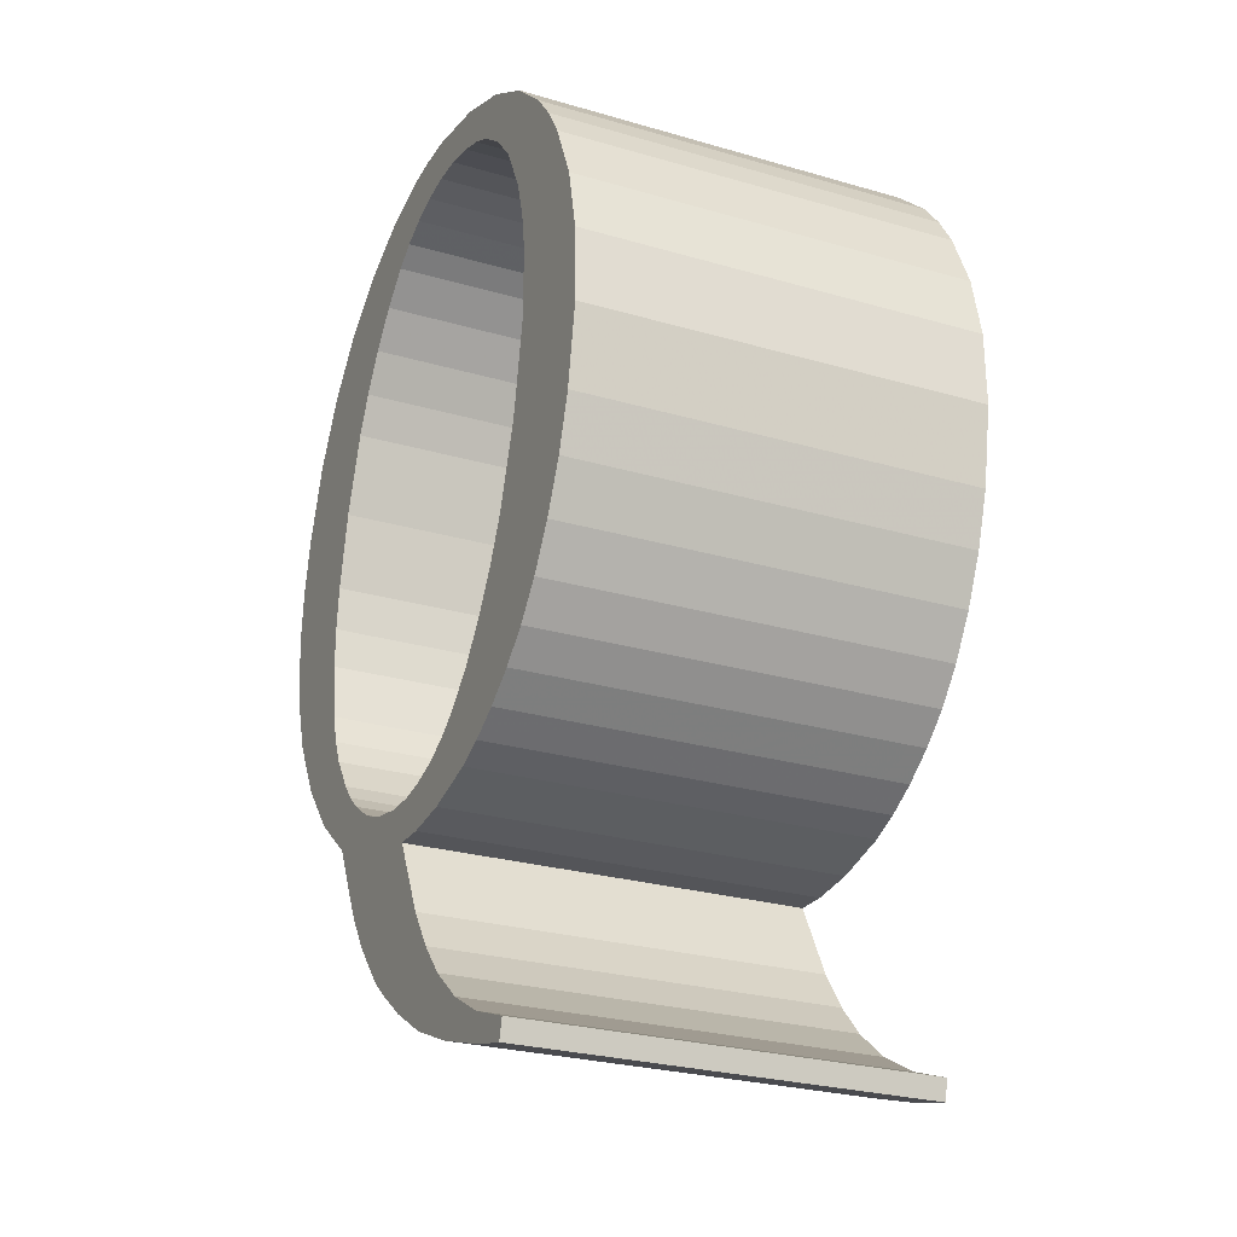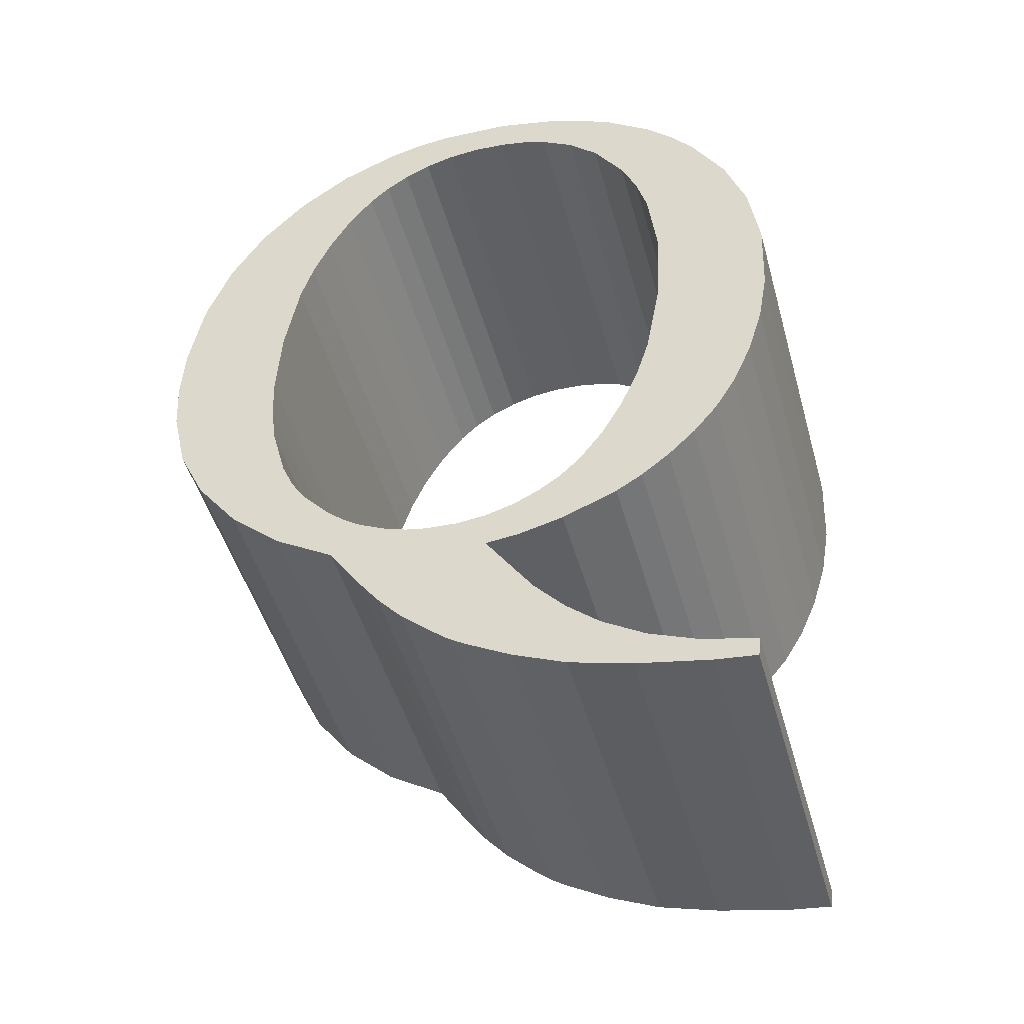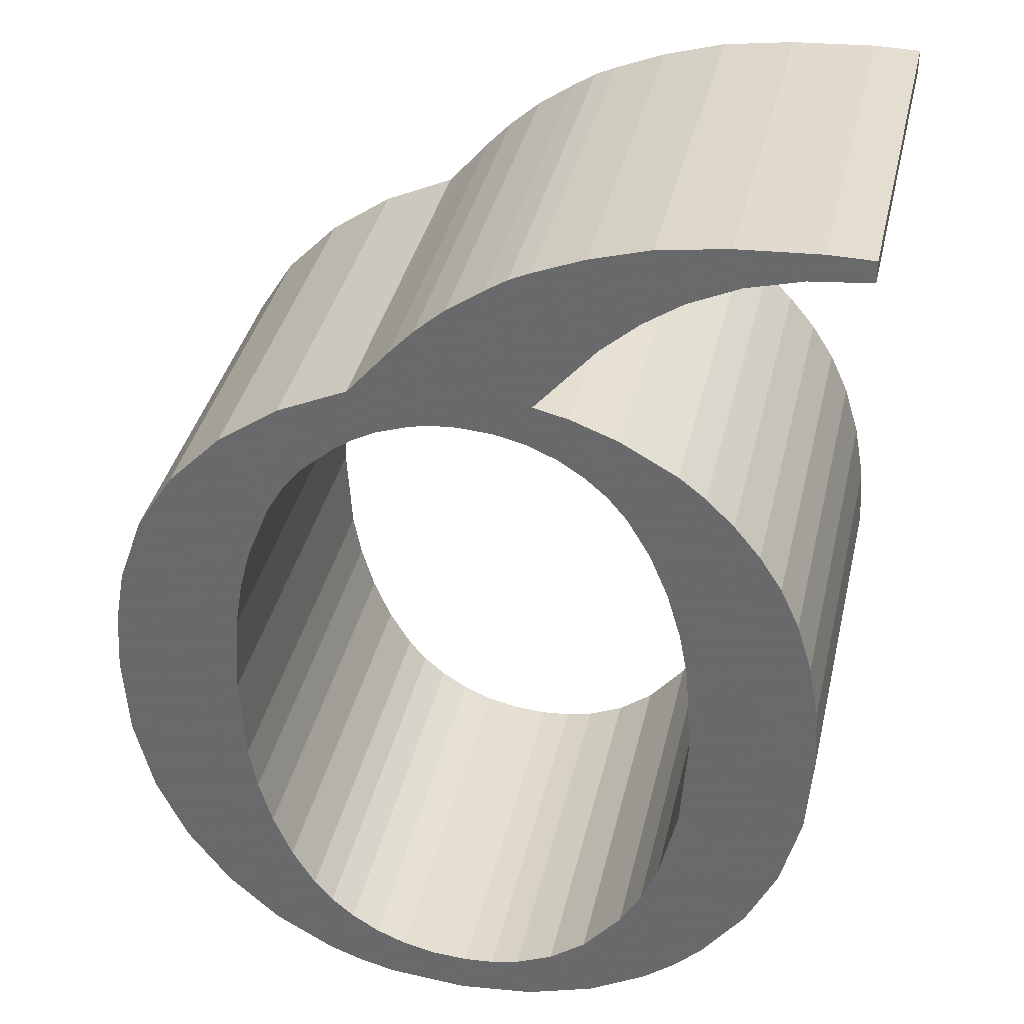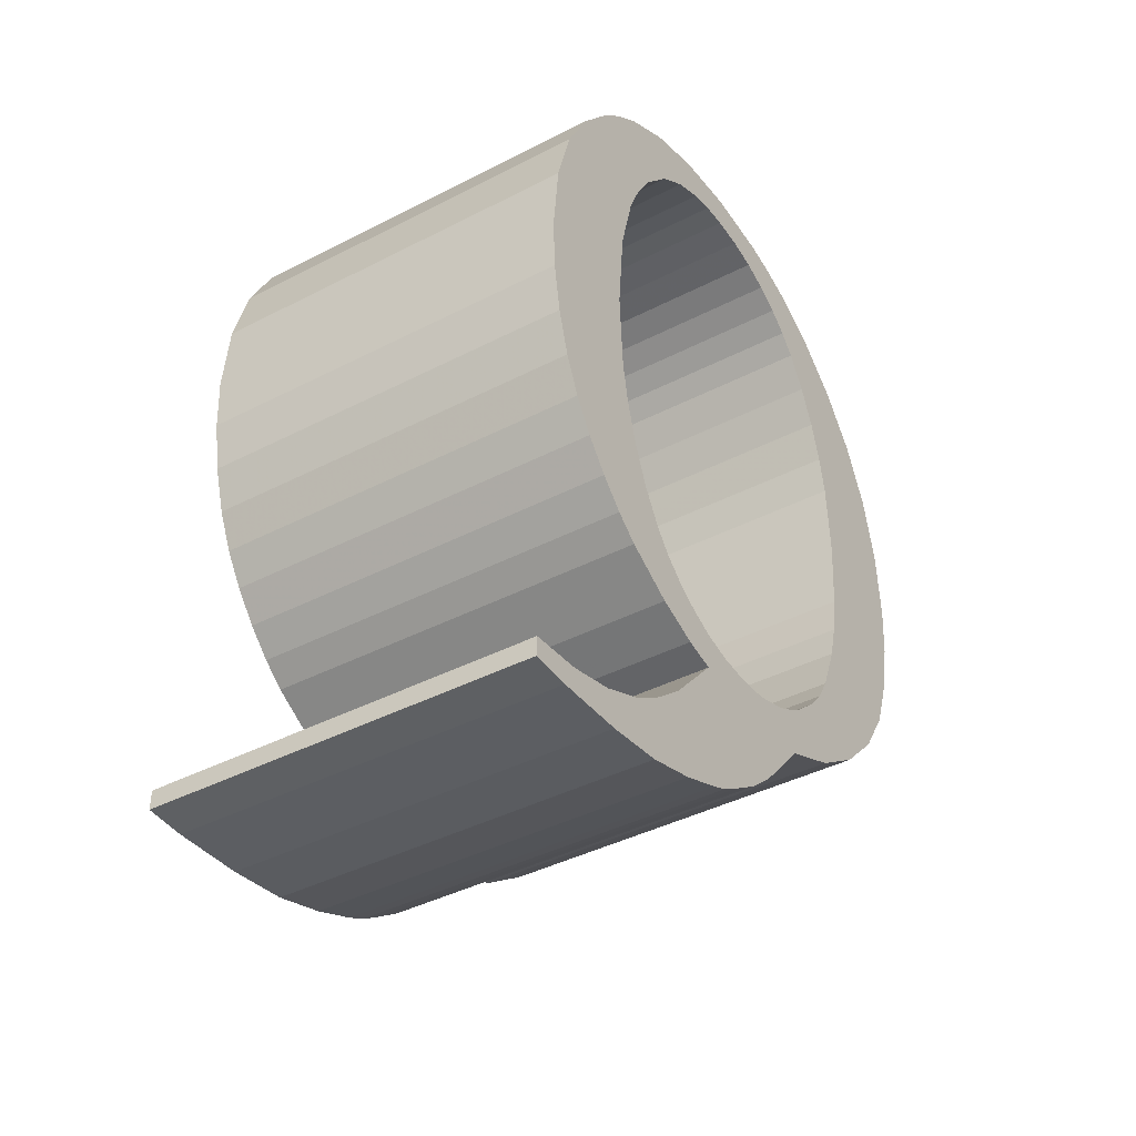
<metadata>
{"format":"obj","ext":"obj","renderer":"f3d","projection":"perspective","resolution":1024,"background":"white","views":[{"elev":-16.0,"azim":77.5,"up":"+Y"},{"elev":-41.4,"azim":27.6,"up":"+Y"},{"elev":-49.6,"azim":-4.7,"up":"+Z"},{"elev":-47.7,"azim":134.9,"up":"+Y"}]}
</metadata>
<code>
o Pad
v 1.997 1.544 -0.5548
v 2.212 1.616 0.4191
v 2.194 1.479 0.4333
v 1.978 1.407 -0.5407
v 2.161 1.352 0.4498
v 1.946 1.281 -0.5241
v 1.903 1.17 -0.5065
v 2.118 1.241 0.4675
v 1.853 1.08 -0.4889
v 2.068 1.151 0.4851
v 1.796 1.005 -0.4707
v 2.011 1.076 0.5032
v 1.73 0.9368 -0.4513
v 1.946 1.008 0.5226
v 1.663 0.8805 -0.4323
v 1.878 0.952 0.5417
v 1.598 0.8381 -0.4148
v 1.814 0.9096 0.5591
v 1.68 0.8495 0.5931
v 1.464 0.7779 -0.3808
v 1.352 0.7465 -0.3537
v 1.568 0.818 0.6202
v 1.487 0.8068 0.6387
v 1.272 0.7352 -0.3352
v 1.612 0.6338 0.624
v 1.397 0.5623 -0.35
v 1.478 0.4766 -0.3616
v 1.693 0.5482 0.6123
v 1.561 0.4082 -0.375
v 1.776 0.4797 0.5989
v 1.67 0.3455 -0.3944
v 1.885 0.4171 0.5795
v 1.792 0.3009 -0.4182
v 2.007 0.3725 0.5558
v 1.928 0.2744 -0.4463
v 2.143 0.346 0.5276
v 1.924 0.2239 -0.4417
v 2.139 0.2955 0.5322
v 1.822 0.2315 -0.4196
v 2.037 0.3031 0.5543
v 1.638 0.2596 -0.3812
v 1.854 0.3312 0.5927
v 1.483 0.2967 -0.3495
v 1.698 0.3682 0.6244
v 1.35 0.3499 -0.324
v 1.565 0.4214 0.6499
v 1.24 0.4065 -0.304
v 1.456 0.478 0.6699
v 1.195 0.4332 -0.296
v 1.411 0.5048 0.6779
v 1.147 0.4716 -0.2881
v 1.362 0.5432 0.6858
v 1.286 0.6073 0.6979
v 1.071 0.5358 -0.276
v 1.007 0.6046 -0.2669
v 1.222 0.6762 0.707
v 1.172 0.7403 0.7133
v 0.9571 0.6688 -0.2607
v 1.126 0.8057 0.7187
v 0.9108 0.7342 -0.2552
v 0.871 0.7898 -0.2505
v 1.086 0.8614 0.7234
v 0.9345 0.9486 0.7505
v 0.7192 0.8771 -0.2234
v 0.8041 1.06 0.7711
v 0.5889 0.9889 -0.2028
v 0.6951 1.197 0.7852
v 0.4799 1.125 -0.1887
v 0.6239 1.338 0.7906
v 0.4086 1.267 -0.1834
v 0.5826 1.502 0.7877
v 0.3673 1.43 -0.1863
v 0.5715 1.631 0.7806
v 0.3563 1.56 -0.1933
v 0.5755 1.771 0.7694
v 0.3603 1.7 -0.2045
v 0.3905 1.891 -0.2252
v 0.6058 1.962 0.7487
v 0.4494 2.06 -0.2507
v 0.6646 2.132 0.7233
v 0.7478 2.274 0.6944
v 0.5326 2.202 -0.2795
v 0.8573 2.396 0.6612
v 0.642 2.325 -0.3127
v 0.9834 2.492 0.6264
v 0.7681 2.42 -0.3476
v 1.122 2.556 0.591
v 0.9064 2.485 -0.3829
v 1.202 2.579 0.5716
v 0.9867 2.507 -0.4023
v 1.286 2.592 0.5521
v 1.071 2.52 -0.4218
v 1.249 2.52 -0.4613
v 1.465 2.592 0.5127
v 1.417 2.488 -0.496
v 1.632 2.56 0.478
v 1.567 2.427 -0.5246
v 1.782 2.499 0.4494
v 1.691 2.343 -0.546
v 1.907 2.414 0.428
v 1.757 2.281 -0.556
v 1.972 2.353 0.418
v 1.817 2.211 -0.5641
v 2.033 2.282 0.4098
v 1.904 2.073 -0.5732
v 2.12 2.144 0.4008
v 1.964 1.921 -0.5751
v 2.179 1.993 0.3988
v 1.997 1.741 -0.5692
v 2.212 1.812 0.4047
v 1.711 1.577 -0.494
v 1.926 1.649 0.4799
v 1.928 1.875 0.4628
v 1.713 1.804 -0.5111
v 1.685 1.983 -0.5181
v 1.9 2.054 0.4559
v 1.87 2.152 0.4555
v 1.654 2.08 -0.5185
v 1.828 2.241 0.458
v 1.613 2.169 -0.5159
v 1.75 2.352 0.4672
v 1.535 2.281 -0.5067
v 1.459 2.348 -0.4949
v 1.674 2.419 0.479
v 1.378 2.391 -0.4804
v 1.594 2.463 0.4936
v 1.316 2.411 -0.4681
v 1.532 2.483 0.5058
v 1.25 2.423 -0.4542
v 1.465 2.494 0.5197
v 1.169 2.425 -0.4365
v 1.384 2.496 0.5374
v 1.094 2.414 -0.4191
v 1.309 2.486 0.5549
v 1.023 2.392 -0.4019
v 1.239 2.463 0.5721
v 0.9598 2.359 -0.3854
v 1.175 2.431 0.5885
v 0.9046 2.319 -0.3703
v 1.12 2.391 0.6036
v 0.8577 2.272 -0.3565
v 1.073 2.344 0.6174
v 0.7978 2.189 -0.3372
v 1.013 2.261 0.6368
v 0.7462 2.092 -0.3186
v 0.9614 2.164 0.6553
v 0.921 2.06 0.6718
v 0.7057 1.989 -0.3021
v 0.893 1.96 0.6854
v 0.6777 1.889 -0.2885
v 0.6479 1.687 -0.2672
v 0.8631 1.759 0.7068
v 0.6425 1.496 -0.2519
v 0.8578 1.568 0.722
v 0.6501 1.388 -0.2456
v 0.8654 1.459 0.7283
v 0.6661 1.288 -0.2418
v 0.8813 1.359 0.7321
v 0.7066 1.151 -0.2407
v 0.9218 1.223 0.7332
v 0.9548 1.153 0.7311
v 0.7395 1.081 -0.2429
v 0.9936 1.095 0.7267
v 0.7783 1.023 -0.2472
v 1.063 1.021 0.7169
v 0.8472 0.9493 -0.257
v 1.107 0.9839 0.7098
v 0.8917 0.9124 -0.2641
v 1.152 0.954 0.7019
v 0.9372 0.8825 -0.272
v 1.229 0.9194 0.6876
v 1.014 0.8478 -0.2864
v 1.279 0.9054 0.6775
v 1.064 0.8338 -0.2964
v 1.331 0.8972 0.6666
v 1.116 0.8257 -0.3073
v 1.195 0.8238 -0.3245
v 1.41 0.8954 0.6494
v 1.268 0.8343 -0.3416
v 1.484 0.9059 0.6323
v 1.337 0.8572 -0.3586
v 1.553 0.9287 0.6154
v 1.616 0.9614 0.599
v 1.401 0.8899 -0.3749
v 1.671 1.002 0.5839
v 1.455 0.93 -0.39
v 1.718 1.049 0.5701
v 1.502 0.9776 -0.4039
v 1.562 1.062 -0.4232
v 1.777 1.134 0.5507
v 1.612 1.161 -0.4417
v 1.828 1.233 0.5322
v 1.868 1.338 0.5157
v 1.653 1.266 -0.4583
v 1.896 1.441 0.5019
v 1.681 1.369 -0.472
v 0.7057 1.989 -0.3021
v 0.4494 2.06 -0.2507
v 0.5326 2.202 -0.2795
v 1.169 2.425 -0.4365
v 1.071 2.52 -0.4218
v 1.249 2.52 -0.4613
v 1.316 2.411 -0.4681
v 1.25 2.423 -0.4542
v 1.598 0.8381 -0.4148
v 1.502 0.9776 -0.4039
v 1.663 0.8805 -0.4323
v 1.562 1.062 -0.4232
v 1.35 0.3499 -0.324
v 1.24 0.4065 -0.304
v 1.397 0.5623 -0.35
v 1.195 0.4332 -0.296
v 1.147 0.4716 -0.2881
v 1.483 0.2967 -0.3495
v 1.478 0.4766 -0.3616
v 0.7462 2.092 -0.3186
v 1.73 0.9368 -0.4513
v 0.642 2.325 -0.3127
v 0.3673 1.43 -0.1863
v 0.3563 1.56 -0.1933
v 0.6425 1.496 -0.2519
v 0.6501 1.388 -0.2456
v 1.713 1.804 -0.5111
v 1.997 1.741 -0.5692
v 1.071 0.5358 -0.276
v 1.272 0.7352 -0.3352
v 1.007 0.6046 -0.2669
v 1.116 0.8257 -0.3073
v 1.997 1.544 -0.5548
v 1.417 2.488 -0.496
v 1.195 0.8238 -0.3245
v 0.7978 2.189 -0.3372
v 1.459 2.348 -0.4949
v 1.378 2.391 -0.4804
v 1.796 1.005 -0.4707
v 1.638 0.2596 -0.3812
v 1.561 0.4082 -0.375
v 1.964 1.921 -0.5751
v 1.612 1.161 -0.4417
v 1.685 1.983 -0.5181
v 1.535 2.281 -0.5067
v 1.567 2.427 -0.5246
v 1.67 0.3455 -0.3944
v 0.8577 2.272 -0.3565
v 1.654 2.08 -0.5185
v 1.904 2.073 -0.5732
v 1.268 0.8343 -0.3416
v 1.853 1.08 -0.4889
v 1.653 1.266 -0.4583
v 1.613 2.169 -0.5159
v 1.691 2.343 -0.546
v 0.7192 0.8771 -0.2234
v 0.5889 0.9889 -0.2028
v 0.7783 1.023 -0.2472
v 0.7681 2.42 -0.3476
v 1.352 0.7465 -0.3537
v 0.8472 0.9493 -0.257
v 1.757 2.281 -0.556
v 1.817 2.211 -0.5641
v 0.6479 1.687 -0.2672
v 0.871 0.7898 -0.2505
v 0.3603 1.7 -0.2045
v 0.3905 1.891 -0.2252
v 0.9046 2.319 -0.3703
v 0.7395 1.081 -0.2429
v 1.792 0.3009 -0.4182
v 1.822 0.2315 -0.4196
v 1.903 1.17 -0.5065
v 0.9064 2.485 -0.3829
v 1.337 0.8572 -0.3586
v 0.9598 2.359 -0.3854
v 1.023 2.392 -0.4019
v 0.8917 0.9124 -0.2641
v 0.7066 1.151 -0.2407
v 0.4799 1.125 -0.1887
v 1.946 1.281 -0.5241
v 1.464 0.7779 -0.3808
v 1.681 1.369 -0.472
v 0.9372 0.8825 -0.272
v 0.9867 2.507 -0.4023
v 1.401 0.8899 -0.3749
v 1.978 1.407 -0.5407
v 1.924 0.2239 -0.4417
v 0.9571 0.6688 -0.2607
v 1.014 0.8478 -0.2864
v 0.6661 1.288 -0.2418
v 0.4086 1.267 -0.1834
v 1.094 2.414 -0.4191
v 1.455 0.93 -0.39
v 0.6777 1.889 -0.2885
v 1.064 0.8338 -0.2964
v 0.7478 2.274 0.6944
v 0.6646 2.132 0.7233
v 0.921 2.06 0.6718
v 1.465 2.592 0.5127
v 1.286 2.592 0.5521
v 1.384 2.496 0.5374
v 1.465 2.494 0.5197
v 1.532 2.483 0.5058
v 1.878 0.952 0.5417
v 1.718 1.049 0.5701
v 1.814 0.9096 0.5591
v 1.777 1.134 0.5507
v 1.612 0.6338 0.624
v 1.456 0.478 0.6699
v 1.565 0.4214 0.6499
v 1.411 0.5048 0.6779
v 1.362 0.5432 0.6858
v 1.693 0.5482 0.6123
v 1.698 0.3682 0.6244
v 0.9614 2.164 0.6553
v 1.946 1.008 0.5226
v 0.8573 2.396 0.6612
v 0.8578 1.568 0.722
v 0.5826 1.502 0.7877
v 0.8654 1.459 0.7283
v 2.212 1.812 0.4047
v 1.928 1.875 0.4628
v 1.926 1.649 0.4799
v 1.487 0.8068 0.6387
v 1.286 0.6073 0.6979
v 1.222 0.6762 0.707
v 1.331 0.8972 0.6666
v 2.212 1.616 0.4191
v 1.632 2.56 0.478
v 1.41 0.8954 0.6494
v 1.013 2.261 0.6368
v 1.594 2.463 0.4936
v 1.674 2.419 0.479
v 2.011 1.076 0.5032
v 1.776 0.4797 0.5989
v 1.854 0.3312 0.5927
v 2.179 1.993 0.3988
v 1.828 1.233 0.5322
v 1.9 2.054 0.4559
v 1.782 2.499 0.4494
v 1.75 2.352 0.4672
v 1.885 0.4171 0.5795
v 1.073 2.344 0.6174
v 2.12 2.144 0.4008
v 1.87 2.152 0.4555
v 1.484 0.9059 0.6323
v 2.068 1.151 0.4851
v 1.868 1.338 0.5157
v 1.907 2.414 0.428
v 1.828 2.241 0.458
v 0.9936 1.095 0.7267
v 0.8041 1.06 0.7711
v 0.9345 0.9486 0.7505
v 0.9834 2.492 0.6264
v 1.568 0.818 0.6202
v 1.063 1.021 0.7169
v 1.972 2.353 0.418
v 2.033 2.282 0.4098
v 0.8631 1.759 0.7068
v 1.086 0.8614 0.7234
v 0.5755 1.771 0.7694
v 0.6058 1.962 0.7487
v 1.12 2.391 0.6036
v 0.9548 1.153 0.7311
v 2.007 0.3725 0.5558
v 2.037 0.3031 0.5543
v 2.118 1.241 0.4675
v 1.122 2.556 0.591
v 1.553 0.9287 0.6154
v 1.175 2.431 0.5885
v 1.239 2.463 0.5721
v 1.107 0.9839 0.7098
v 0.9218 1.223 0.7332
v 0.6951 1.197 0.7852
v 2.161 1.352 0.4498
v 1.68 0.8495 0.5931
v 1.896 1.441 0.5019
v 1.152 0.954 0.7019
v 1.126 0.8057 0.7187
v 1.202 2.579 0.5716
v 1.616 0.9614 0.599
v 2.194 1.479 0.4333
v 2.143 0.346 0.5276
v 2.139 0.2955 0.5322
v 1.229 0.9194 0.6876
v 1.172 0.7403 0.7133
v 0.8813 1.359 0.7321
v 0.6239 1.338 0.7906
v 1.309 2.486 0.5549
v 1.671 1.002 0.5839
v 0.893 1.96 0.6854
v 1.279 0.9054 0.6775
f 1 2 3
f 4 3 5
f 4 1 3
f 6 4 5
f 7 6 5
f 7 5 8
f 9 8 10
f 9 7 8
f 11 9 10
f 11 10 12
f 13 12 14
f 13 11 12
f 15 13 14
f 15 14 16
f 17 16 18
f 17 15 16
f 17 18 19
f 20 17 19
f 21 20 19
f 21 19 22
f 21 22 23
f 24 21 23
f 24 23 25
f 26 24 25
f 27 25 28
f 27 26 25
f 29 28 30
f 29 27 28
f 31 29 30
f 31 30 32
f 33 32 34
f 33 31 32
f 35 34 36
f 35 33 34
f 37 35 36
f 37 36 38
f 39 37 38
f 39 38 40
f 41 39 40
f 41 40 42
f 43 41 42
f 43 42 44
f 45 43 44
f 45 44 46
f 47 45 46
f 47 46 48
f 49 47 48
f 49 48 50
f 51 50 52
f 51 49 50
f 51 52 53
f 54 51 53
f 55 54 53
f 55 53 56
f 55 56 57
f 58 55 57
f 58 57 59
f 60 58 59
f 61 60 59
f 61 59 62
f 61 62 63
f 64 63 65
f 64 61 63
f 66 65 67
f 66 64 65
f 68 66 67
f 68 67 69
f 70 69 71
f 70 68 69
f 72 71 73
f 72 70 71
f 74 73 75
f 74 72 73
f 76 74 75
f 77 76 75
f 77 75 78
f 79 78 80
f 79 80 81
f 79 77 78
f 82 81 83
f 82 79 81
f 84 82 83
f 84 83 85
f 86 85 87
f 86 84 85
f 88 87 89
f 88 86 87
f 90 89 91
f 90 88 89
f 92 90 91
f 93 91 94
f 93 92 91
f 95 93 94
f 95 94 96
f 97 96 98
f 97 95 96
f 99 98 100
f 99 97 98
f 101 100 102
f 101 99 100
f 103 102 104
f 103 101 102
f 105 103 104
f 105 104 106
f 107 106 108
f 107 105 106
f 109 108 110
f 109 107 108
f 1 110 2
f 1 109 110
f 111 112 113
f 114 111 113
f 115 113 116
f 115 116 117
f 115 114 113
f 118 117 119
f 118 115 117
f 120 118 119
f 120 119 121
f 122 120 121
f 123 121 124
f 123 122 121
f 125 124 126
f 125 123 124
f 127 126 128
f 127 125 126
f 129 128 130
f 129 127 128
f 131 129 130
f 131 130 132
f 133 132 134
f 133 131 132
f 135 134 136
f 135 133 134
f 137 135 136
f 137 136 138
f 139 138 140
f 139 137 138
f 141 140 142
f 141 139 140
f 143 141 142
f 143 142 144
f 145 144 146
f 145 143 144
f 145 146 147
f 148 147 149
f 148 145 147
f 150 148 149
f 151 150 149
f 151 149 152
f 153 151 152
f 153 152 154
f 155 154 156
f 155 153 154
f 157 156 158
f 157 155 156
f 159 157 158
f 159 158 160
f 159 160 161
f 162 161 163
f 162 159 161
f 164 162 163
f 164 163 165
f 166 165 167
f 166 164 165
f 168 167 169
f 168 166 167
f 170 168 169
f 170 169 171
f 172 171 173
f 172 170 171
f 174 173 175
f 174 172 173
f 176 174 175
f 177 176 175
f 177 175 178
f 179 178 180
f 179 177 178
f 181 180 182
f 181 179 180
f 181 182 183
f 184 183 185
f 184 181 183
f 186 185 187
f 186 184 185
f 188 186 187
f 189 188 187
f 189 187 190
f 191 190 192
f 191 189 190
f 191 192 193
f 194 193 195
f 194 191 193
f 196 194 195
f 111 196 195
f 111 195 112
f 197 198 199
f 200 201 202
f 203 204 202
f 204 200 202
f 205 206 207
f 207 206 208
f 209 210 211
f 210 212 211
f 212 213 211
f 214 209 215
f 209 211 215
f 197 199 216
f 207 208 217
f 216 199 218
f 219 220 221
f 222 219 221
f 111 223 224
f 213 225 226
f 225 227 226
f 227 228 226
f 229 111 224
f 211 213 226
f 203 202 230
f 228 231 226
f 216 218 232
f 233 234 230
f 234 203 230
f 217 208 235
f 236 214 237
f 214 215 237
f 224 223 238
f 208 239 235
f 223 240 238
f 241 233 242
f 236 237 243
f 233 230 242
f 232 218 244
f 240 245 246
f 226 231 247
f 238 240 246
f 235 239 248
f 239 249 248
f 250 241 251
f 252 253 254
f 244 218 255
f 241 242 251
f 226 247 256
f 252 254 257
f 250 251 258
f 245 250 259
f 246 245 259
f 250 258 259
f 221 220 260
f 261 252 257
f 220 262 260
f 262 263 260
f 244 255 264
f 254 253 265
f 236 243 266
f 267 236 266
f 248 249 268
f 264 255 269
f 256 247 270
f 271 264 269
f 271 269 272
f 261 257 273
f 265 253 274
f 253 275 274
f 268 249 276
f 256 270 277
f 249 278 276
f 60 261 279
f 261 273 279
f 272 269 280
f 277 270 281
f 276 278 282
f 283 267 35
f 284 60 285
f 60 279 285
f 278 111 282
f 267 266 35
f 272 280 201
f 274 275 286
f 275 287 286
f 288 272 201
f 288 201 200
f 277 281 289
f 263 198 290
f 260 263 290
f 227 284 291
f 284 285 291
f 277 289 205
f 205 289 206
f 282 111 229
f 286 287 222
f 287 219 222
f 227 291 228
f 290 198 197
f 292 293 294
f 295 296 297
f 295 298 299
f 295 297 298
f 300 301 302
f 303 301 300
f 304 305 306
f 304 307 305
f 304 308 307
f 309 306 310
f 309 304 306
f 311 292 294
f 312 303 300
f 313 292 311
f 314 73 315
f 314 315 316
f 317 318 319
f 320 321 308
f 320 322 321
f 320 323 322
f 317 319 324
f 320 308 304
f 325 295 299
f 320 326 323
f 327 313 311
f 325 328 329
f 325 299 328
f 330 303 312
f 331 310 332
f 331 309 310
f 333 318 317
f 330 334 303
f 333 335 318
f 336 329 337
f 338 331 332
f 336 325 329
f 339 313 327
f 340 341 335
f 342 326 320
f 340 335 333
f 343 334 330
f 343 344 334
f 345 337 346
f 347 348 349
f 350 313 339
f 345 336 337
f 351 342 320
f 352 347 349
f 353 345 346
f 354 346 341
f 354 341 340
f 354 353 346
f 355 73 314
f 352 349 356
f 355 357 73
f 355 358 357
f 359 350 339
f 360 348 347
f 361 338 332
f 361 332 362
f 363 344 343
f 364 350 359
f 365 342 351
f 364 359 366
f 367 364 366
f 368 352 356
f 369 348 360
f 369 370 348
f 371 344 363
f 372 365 351
f 371 373 344
f 374 356 375
f 374 368 356
f 376 364 367
f 377 365 372
f 378 373 371
f 379 362 380
f 381 375 382
f 381 374 375
f 378 319 373
f 379 361 362
f 296 376 367
f 383 370 369
f 383 384 370
f 296 367 385
f 297 296 385
f 386 377 372
f 387 293 358
f 387 358 355
f 388 382 322
f 388 381 382
f 302 386 372
f 301 386 302
f 324 319 378
f 316 384 383
f 316 315 384
f 323 388 322
f 294 293 387

</code>
